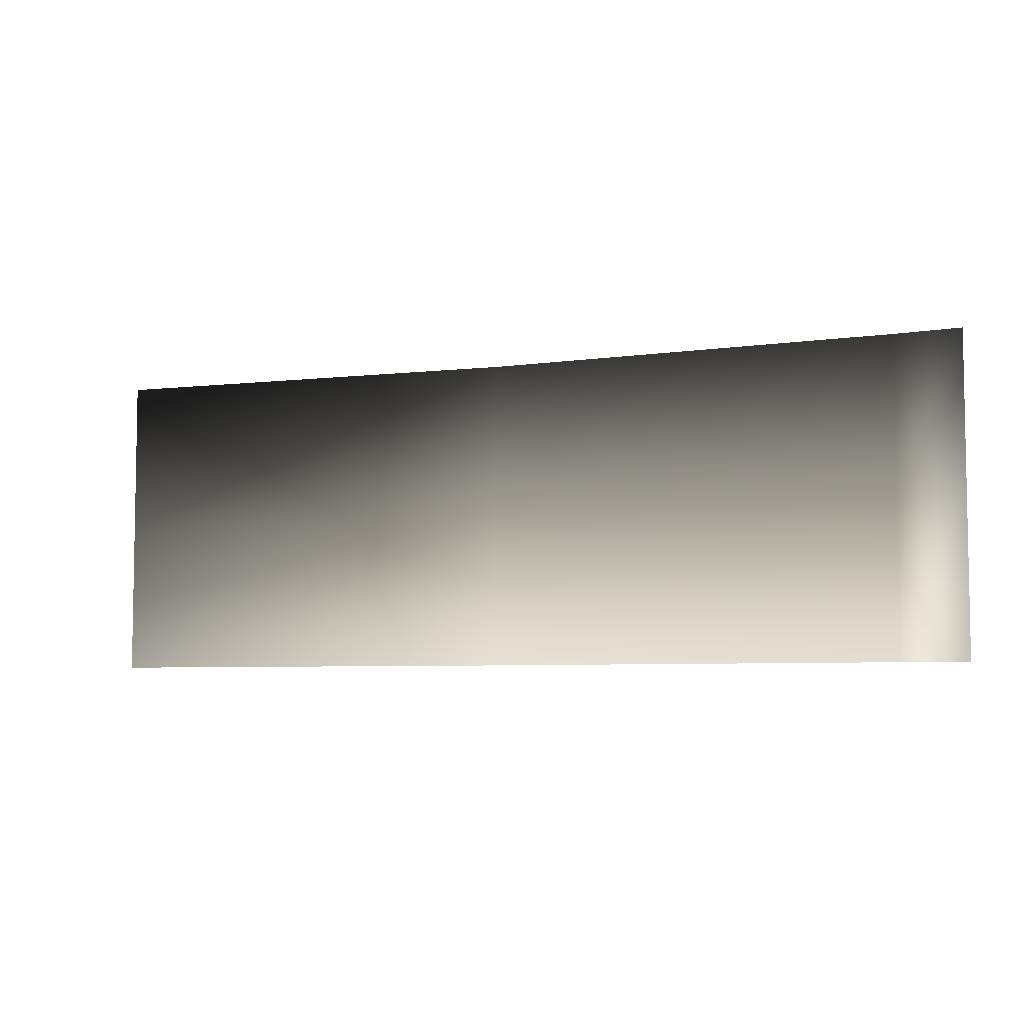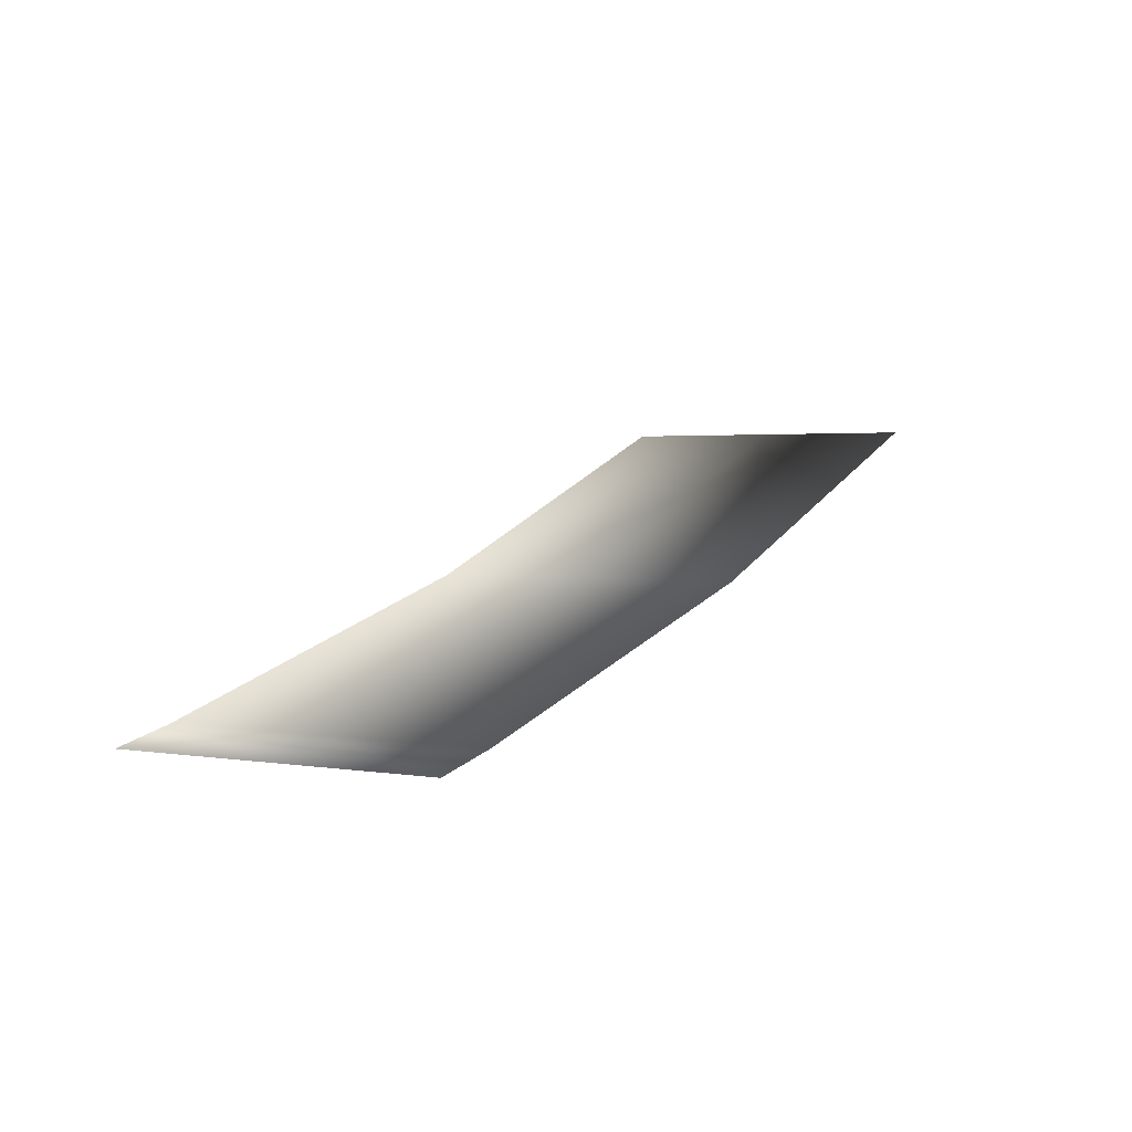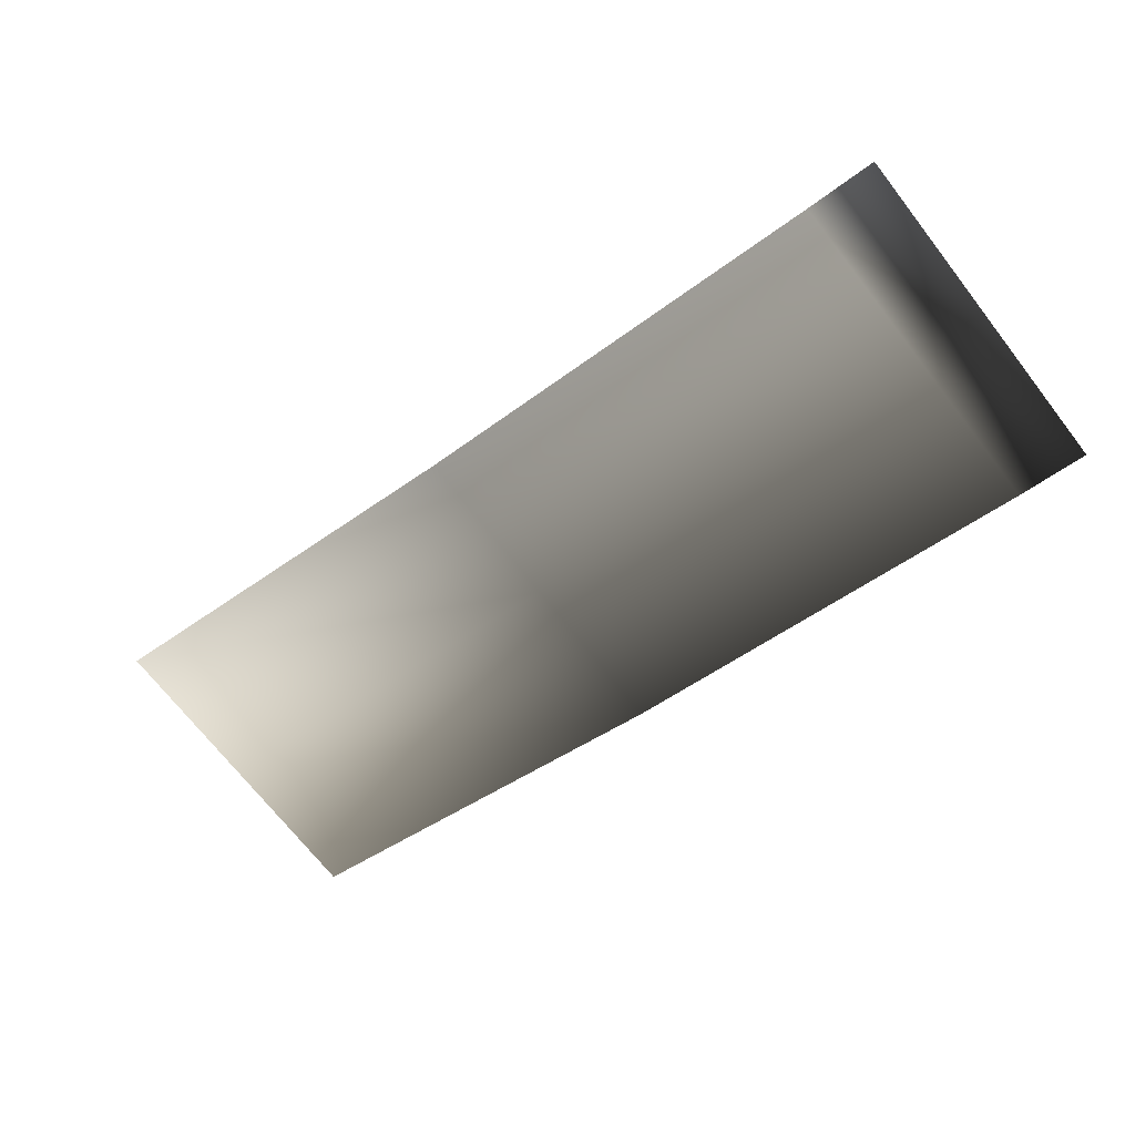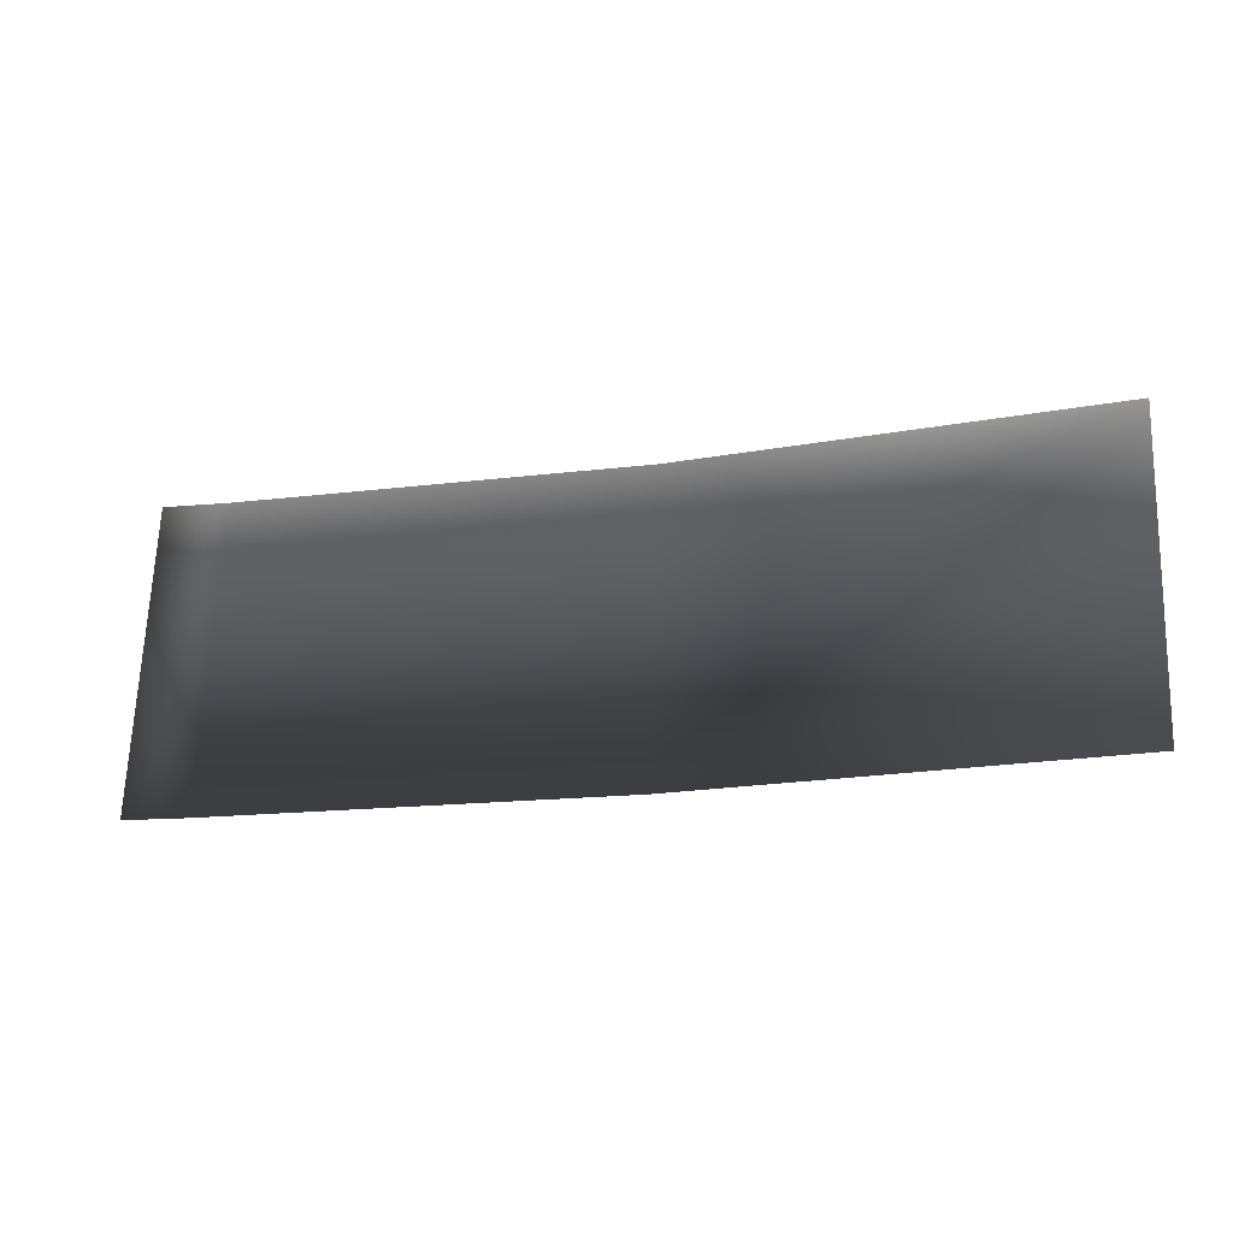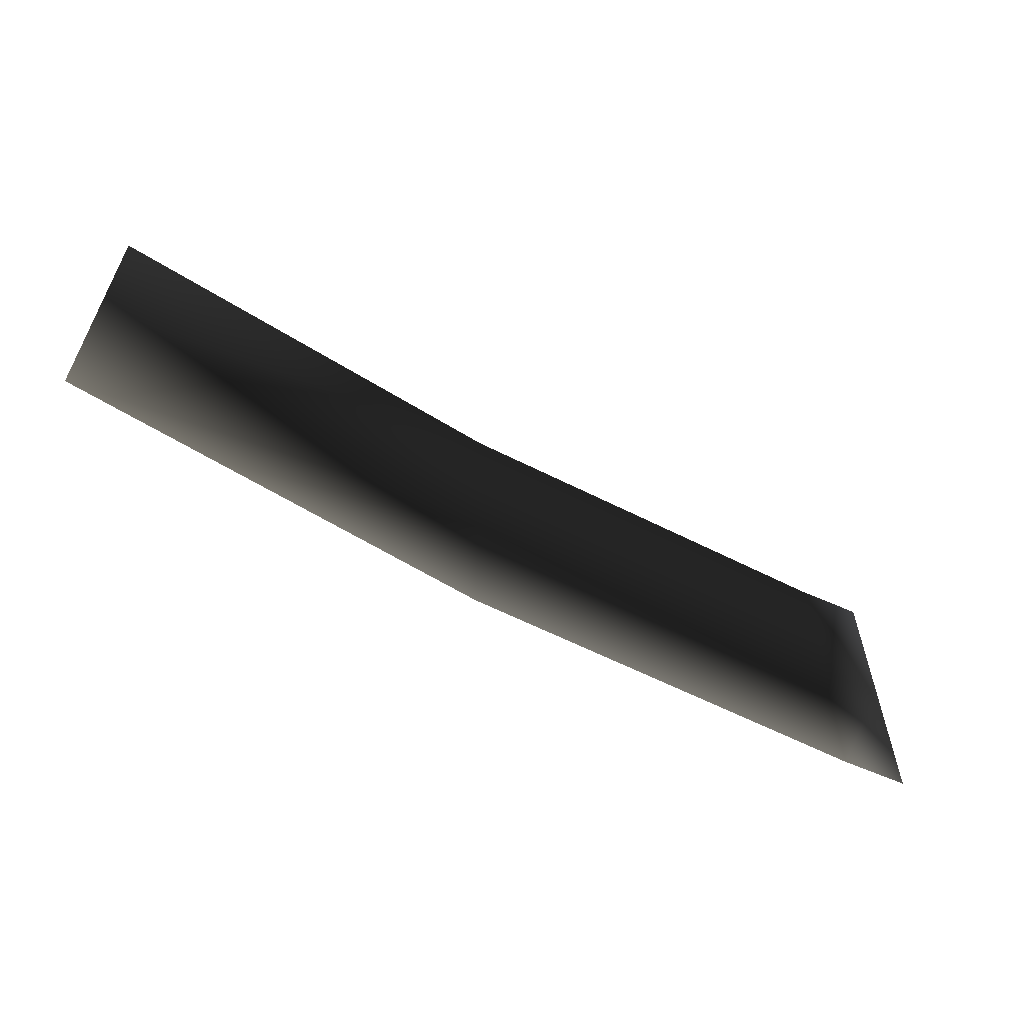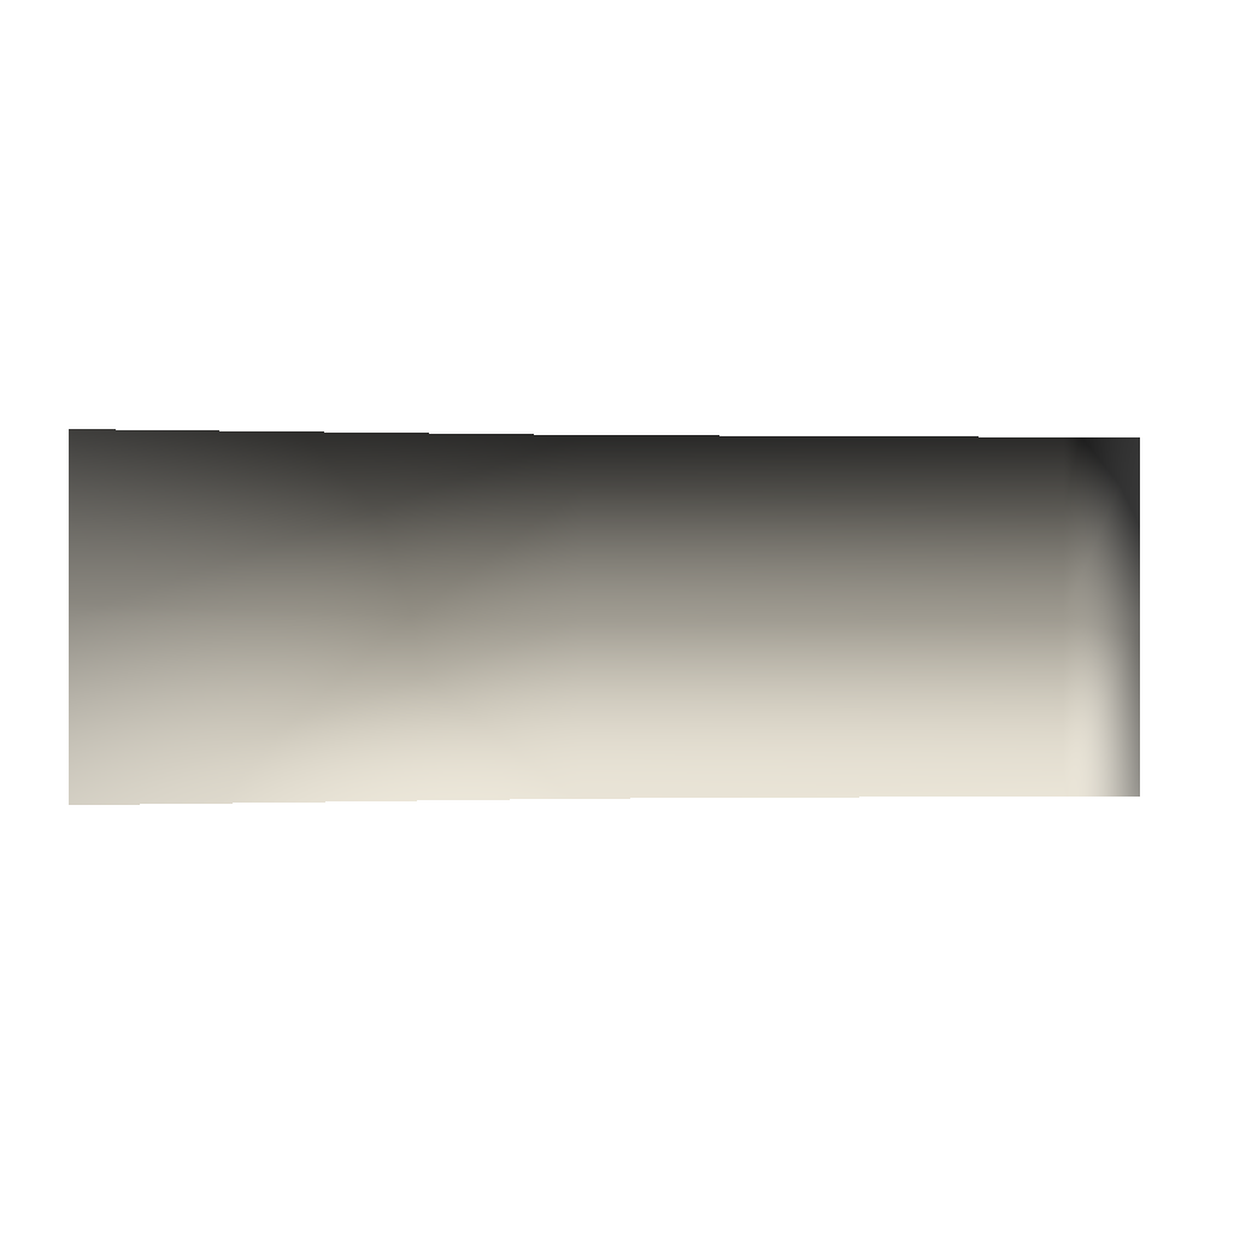
<metadata>
{"format":"obj","ext":"obj","renderer":"f3d","projection":"perspective","resolution":1024,"background":"white","views":[{"elev":-5.8,"azim":39.5,"up":"+Y"},{"elev":2.2,"azim":120.7,"up":"+Z"},{"elev":-71.3,"azim":38.0,"up":"+Z"},{"elev":66.3,"azim":-177.9,"up":"+Z"},{"elev":-59.3,"azim":-12.9,"up":"+Y"},{"elev":0.3,"azim":11.4,"up":"+Y"}]}
</metadata>
<code>
v 0.58 -5.775e-06 0.0262
v 0.58 1.113 0.0262
v 3.466 1.113 -0.738
v 3.466 -1.697e-07 -0.738
v 3.93 1.113 -0.8355
v 3.93 3.055e-06 -0.8355
v -2.306 4.962e-06 1.069
v -2.306 1.113 1.069
v 3.466 -1.113 -0.738
v 3.466 -1.697e-07 -0.738
v 3.93 3.055e-06 -0.8355
v 3.93 -1.113 -0.8355
v 0.58 -1.113 0.0262
v 0.58 -5.775e-06 0.0262
v -2.306 -1.113 1.069
v -2.306 4.962e-06 1.069
g Ramp_LP_C_38228_592
f 1 3 2
f 1 4 3
f 4 5 3
f 4 6 5
f 7 1 2
f 7 2 8
f 9 11 10
f 9 12 11
f 13 9 10
f 13 10 14
f 15 13 14
f 15 14 16

</code>
